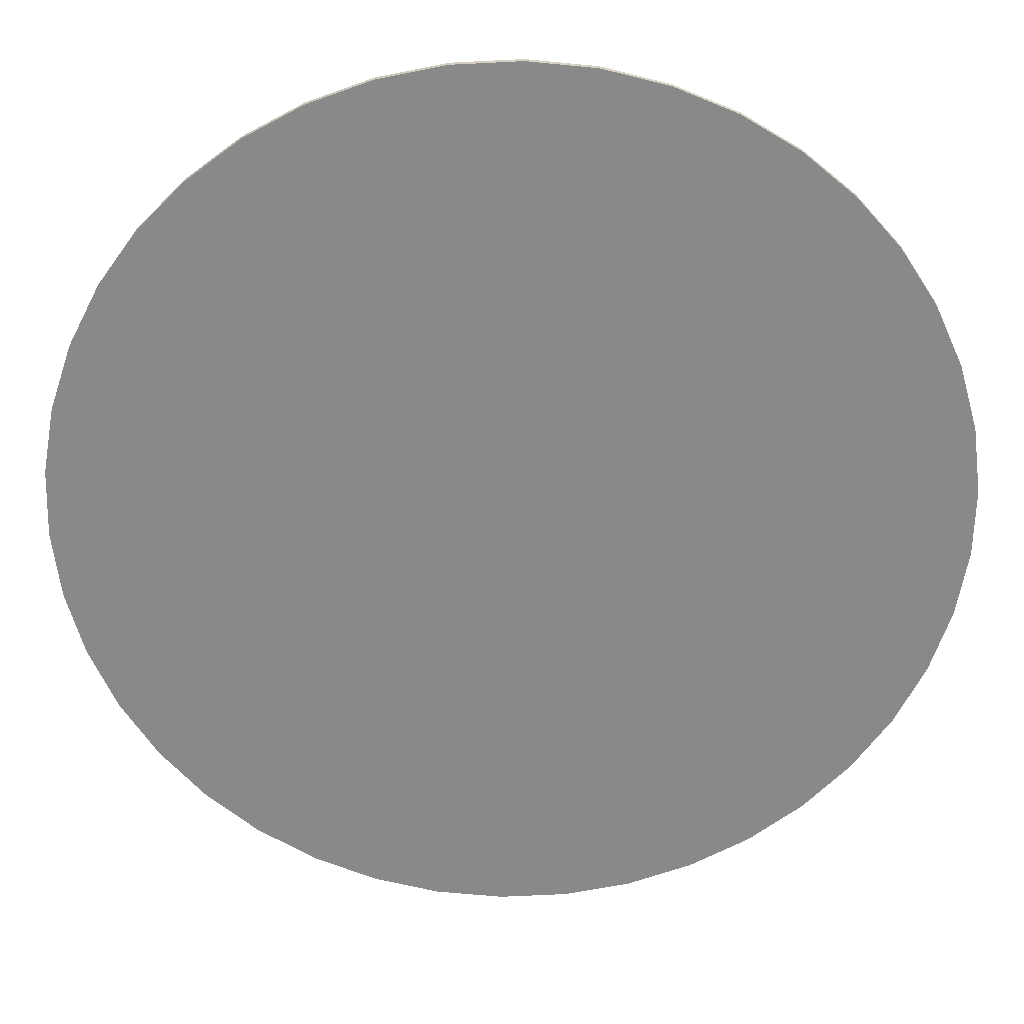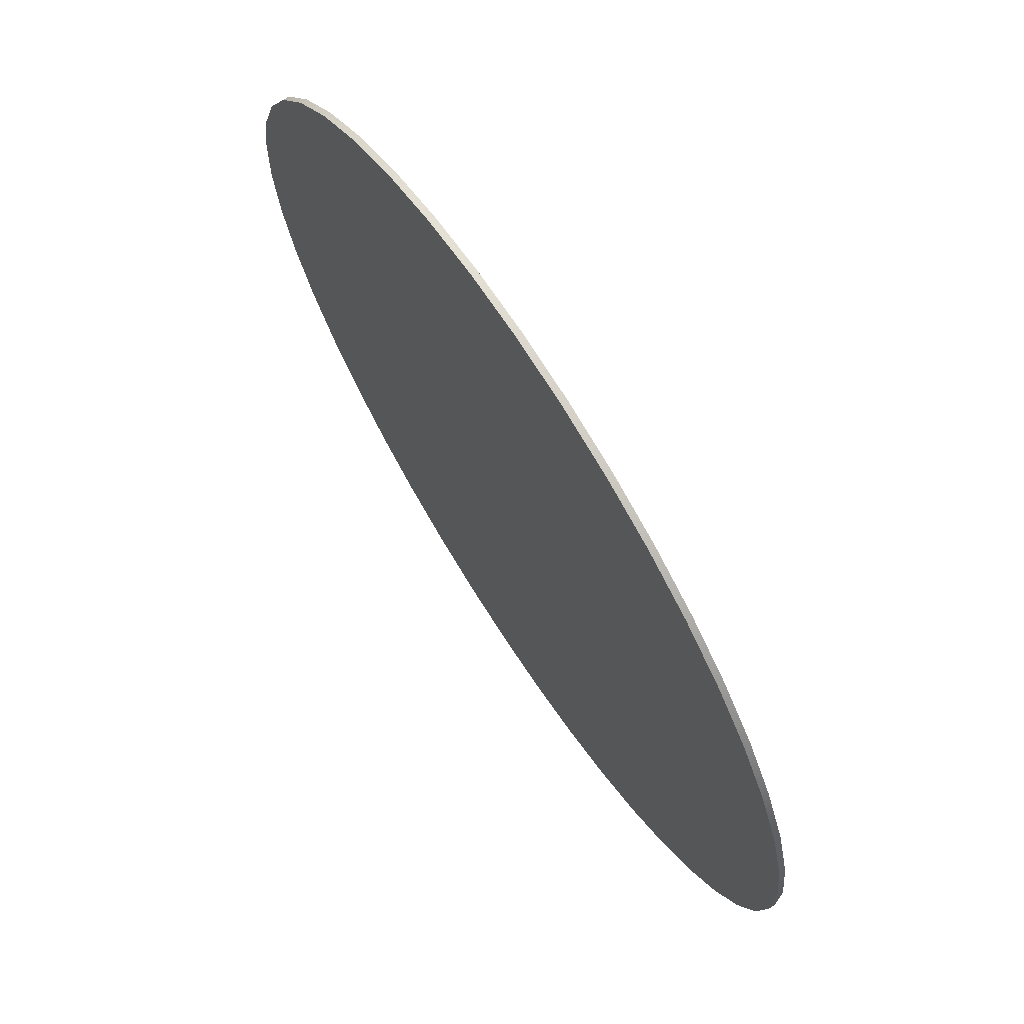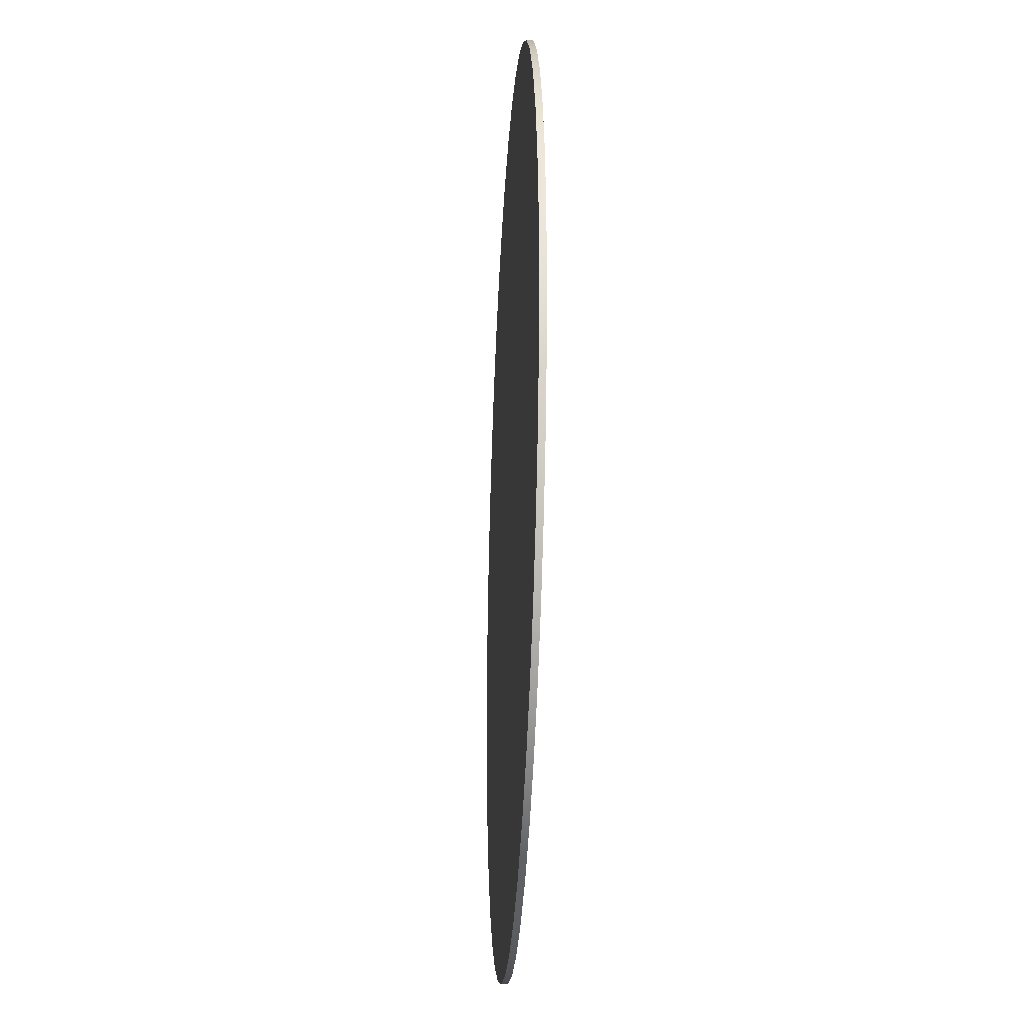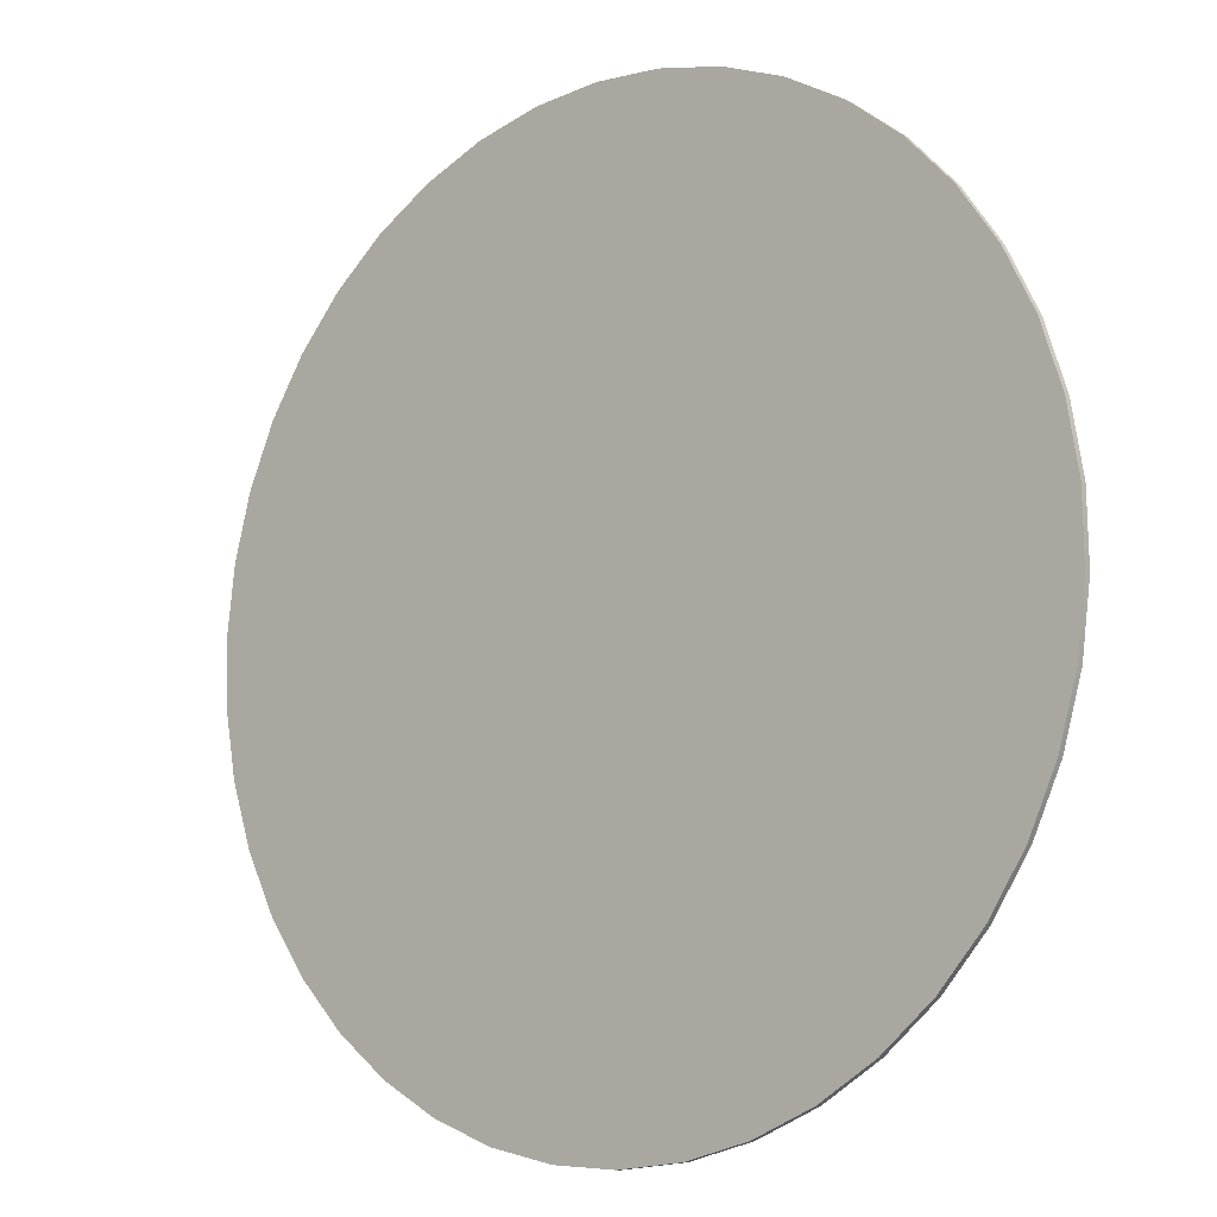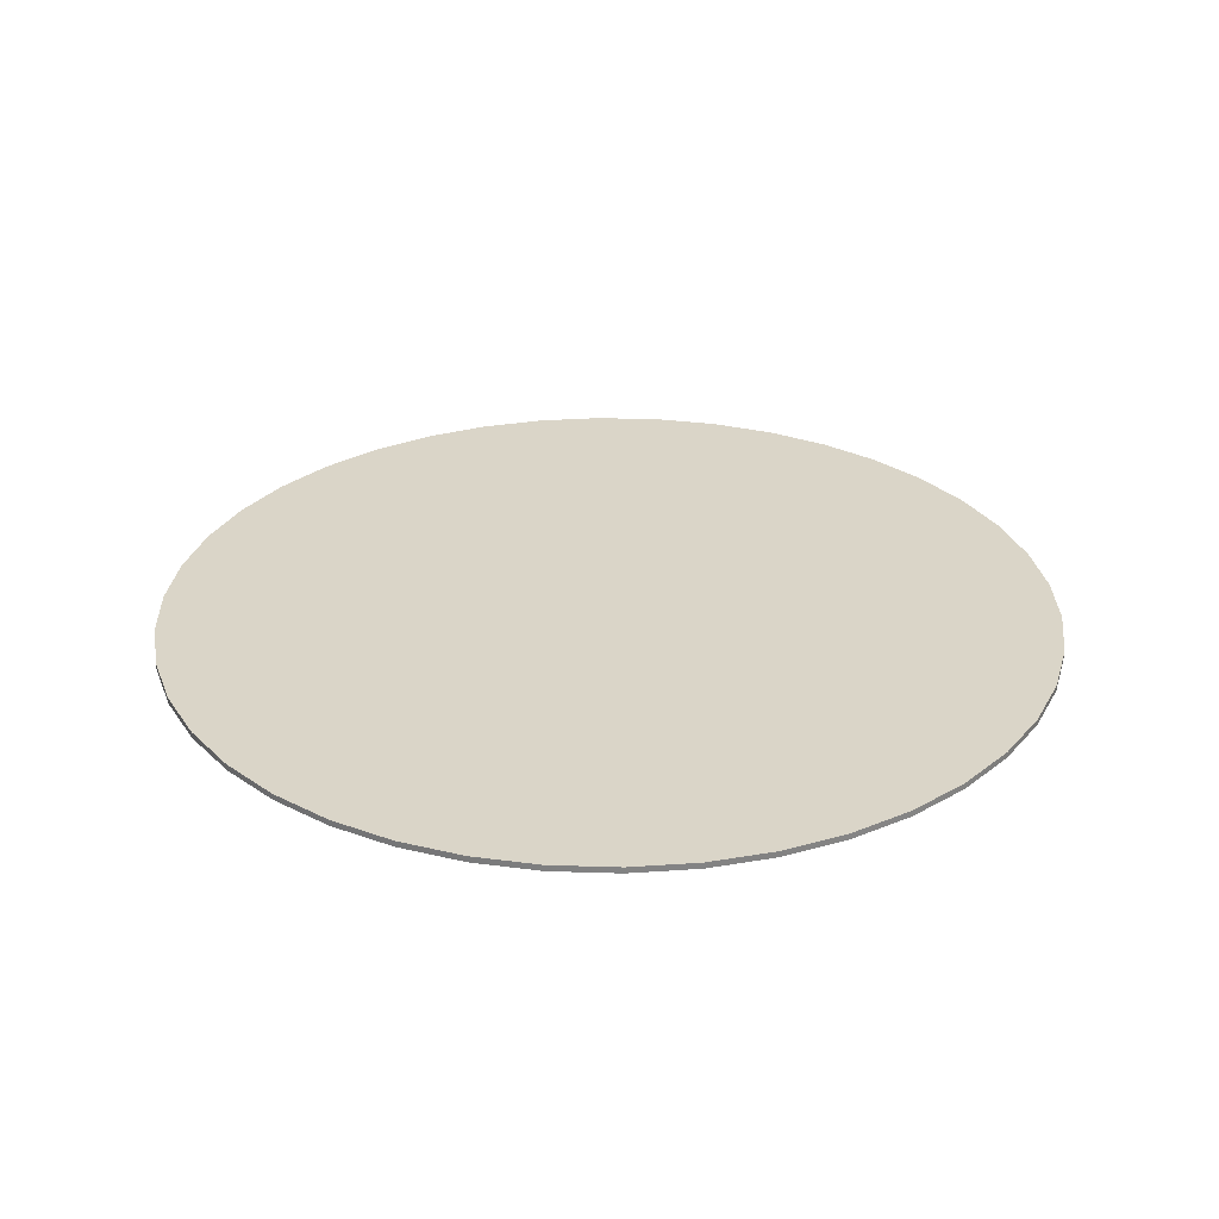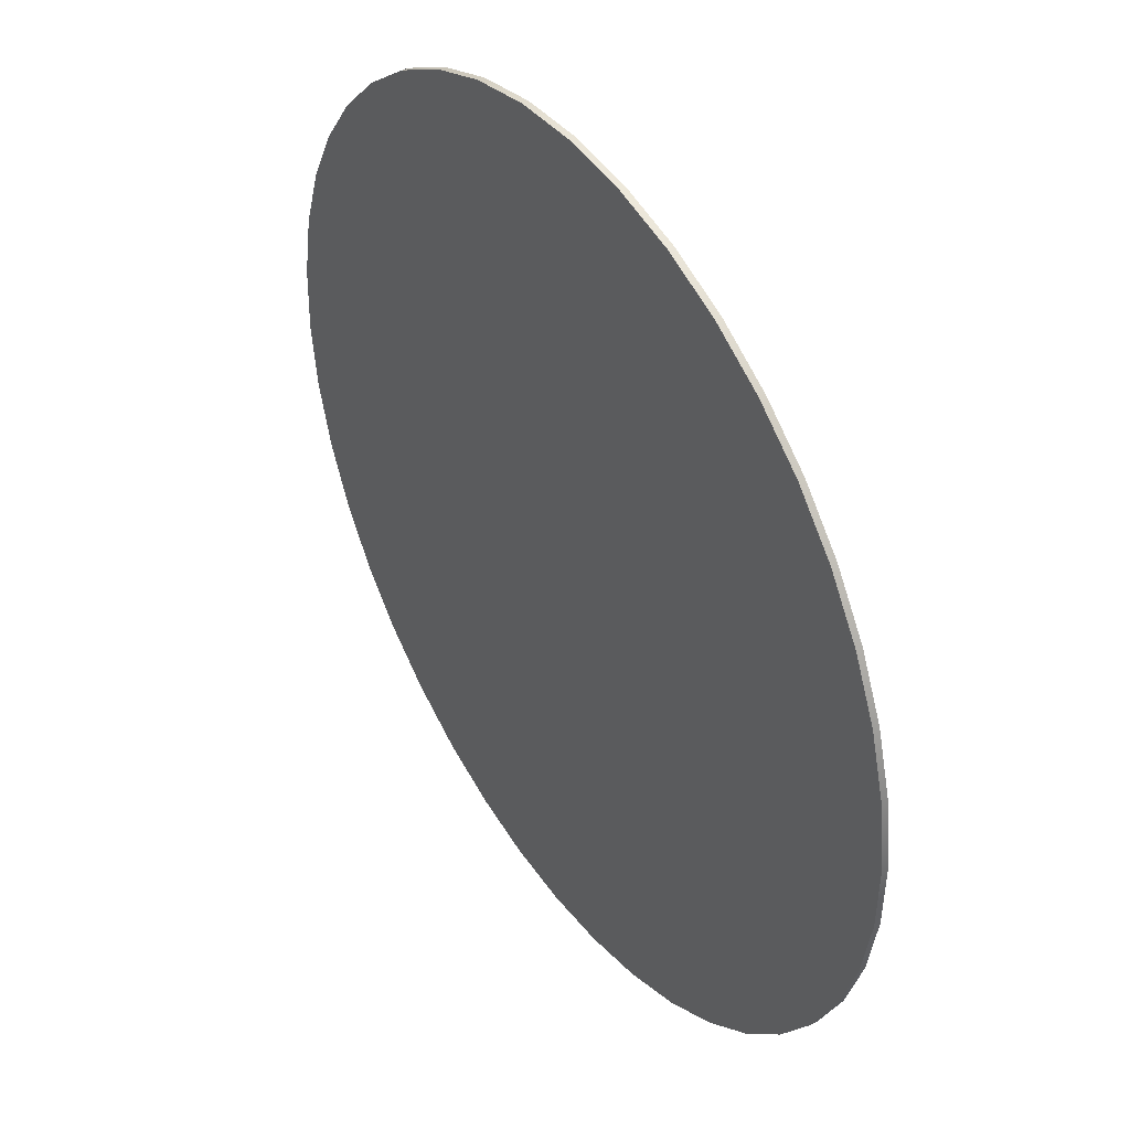
<metadata>
{"format":"obj","ext":"obj","renderer":"f3d","projection":"perspective","resolution":1024,"background":"white","views":[{"elev":26.8,"azim":179.9,"up":"+Z"},{"elev":70.5,"azim":-122.9,"up":"+Z"},{"elev":-28.3,"azim":86.8,"up":"+Z"},{"elev":-9.6,"azim":39.9,"up":"+Z"},{"elev":29.2,"azim":-97.3,"up":"+Y"},{"elev":42.2,"azim":-123.4,"up":"+Z"}]}
</metadata>
<code>
g umd_f_g
v 7.102 -0.02 0.2011
v 7.146 -0.02 0.2983
v 7.204 -0.02 0.388
v 7.274 -0.02 0.468
v 7.356 -0.02 0.5365
v 7.447 -0.02 0.5921
v 7.546 -0.02 0.6336
v 7.649 -0.02 0.6598
v 7.755 -0.02 0.6704
v 7.862 -0.02 0.665
v 7.967 -0.02 0.6438
v 8.067 -0.02 0.6073
v 8.161 -0.02 0.5562
v 8.246 -0.02 0.4917
v 8.32 -0.02 0.4153
v 8.382 -0.02 0.3286
v 8.431 -0.02 0.2336
v 8.465 -0.02 0.1324
v 8.483 -0.02 0.02726
v 8.486 -0.02 -0.07944
v 8.473 -0.02 -0.1853
v 8.444 -0.02 -0.2881
v 8.4 -0.02 -0.3853
v 8.342 -0.02 -0.475
v 8.271 -0.02 -0.555
v 8.189 -0.02 -0.6235
v 8.098 -0.02 -0.6791
v 8 -0.02 -0.7206
v 7.897 -0.02 -0.7468
v 7.79 -0.02 -0.7574
v 7.684 -0.02 -0.7521
v 7.579 -0.02 -0.7309
v 7.479 -0.02 -0.6943
v 7.385 -0.02 -0.6432
v 7.3 -0.02 -0.5787
v 7.226 -0.02 -0.5023
v 7.163 -0.02 -0.4156
v 7.115 -0.02 -0.3206
v 7.081 -0.02 -0.2194
v 7.062 -0.02 -0.1143
v 7.06 -0.02 -0.007567
v 7.073 -0.02 0.09833
v 7.102 -0.03 0.2011
v 7.146 -0.03 0.2983
v 7.204 -0.03 0.388
v 7.274 -0.03 0.468
v 7.356 -0.03 0.5365
v 7.447 -0.03 0.5921
v 7.546 -0.03 0.6336
v 7.649 -0.03 0.6598
v 7.755 -0.03 0.6704
v 7.862 -0.03 0.665
v 7.967 -0.03 0.6438
v 8.067 -0.03 0.6073
v 8.161 -0.03 0.5562
v 8.246 -0.03 0.4917
v 8.32 -0.03 0.4153
v 8.382 -0.03 0.3286
v 8.431 -0.03 0.2336
v 8.465 -0.03 0.1324
v 8.483 -0.03 0.02726
v 8.486 -0.03 -0.07944
v 8.473 -0.03 -0.1853
v 8.444 -0.03 -0.2881
v 8.4 -0.03 -0.3853
v 8.342 -0.03 -0.475
v 8.271 -0.03 -0.555
v 8.189 -0.03 -0.6235
v 8.098 -0.03 -0.6791
v 8 -0.03 -0.7206
v 7.897 -0.03 -0.7468
v 7.79 -0.03 -0.7574
v 7.684 -0.03 -0.7521
v 7.579 -0.03 -0.7309
v 7.479 -0.03 -0.6943
v 7.385 -0.03 -0.6432
v 7.3 -0.03 -0.5787
v 7.226 -0.03 -0.5023
v 7.163 -0.03 -0.4156
v 7.115 -0.03 -0.3206
v 7.081 -0.03 -0.2194
v 7.062 -0.03 -0.1143
v 7.06 -0.03 -0.007567
v 7.073 -0.03 0.09833
f 42 1 23
f 23 1 2
f 23 2 3
f 3 4 23
f 23 4 5
f 23 5 6
f 6 7 23
f 23 7 8
f 23 8 9
f 9 10 23
f 23 10 11
f 23 11 22
f 22 11 12
f 22 12 13
f 13 14 22
f 22 14 15
f 22 15 16
f 16 17 22
f 22 17 18
f 22 18 21
f 21 18 19
f 21 19 20
f 24 37 23
f 23 37 38
f 23 38 39
f 37 24 36
f 36 24 25
f 36 25 35
f 35 25 26
f 35 26 34
f 34 26 27
f 34 27 33
f 33 27 28
f 33 28 32
f 32 28 29
f 32 29 31
f 31 29 30
f 39 40 23
f 23 40 41
f 23 41 42
f 42 43 1
f 1 43 44
f 1 44 2
f 2 44 45
f 2 45 3
f 3 45 46
f 3 46 4
f 4 46 47
f 4 47 5
f 5 47 48
f 5 48 6
f 6 48 49
f 6 49 7
f 7 49 50
f 7 50 8
f 8 50 51
f 8 51 9
f 9 51 52
f 9 52 10
f 10 52 53
f 10 53 11
f 11 53 54
f 11 54 12
f 12 54 55
f 12 55 13
f 13 55 56
f 13 56 14
f 14 56 57
f 14 57 15
f 15 57 58
f 15 58 16
f 16 58 59
f 16 59 17
f 17 59 60
f 17 60 18
f 18 60 61
f 18 61 19
f 19 61 62
f 19 62 20
f 20 62 63
f 20 63 21
f 21 63 64
f 21 64 22
f 22 64 65
f 22 65 23
f 23 65 66
f 23 66 24
f 24 66 67
f 24 67 25
f 25 67 68
f 25 68 26
f 26 68 69
f 26 69 27
f 27 69 70
f 27 70 28
f 28 70 71
f 28 71 29
f 29 71 72
f 29 72 30
f 30 72 73
f 30 73 31
f 31 73 74
f 31 74 32
f 32 74 75
f 32 75 33
f 33 75 76
f 33 76 34
f 34 76 77
f 34 77 35
f 35 77 78
f 35 78 36
f 36 78 79
f 36 79 37
f 37 79 80
f 37 80 38
f 38 80 81
f 38 81 39
f 39 81 82
f 39 82 40
f 40 82 83
f 40 83 41
f 41 83 84
f 41 84 42
f 42 84 43
f 44 43 65
f 65 43 84
f 65 84 83
f 83 82 65
f 65 82 81
f 65 81 80
f 80 79 65
f 65 79 66
f 66 79 78
f 66 78 67
f 67 78 77
f 67 77 68
f 68 77 76
f 68 76 69
f 69 76 75
f 69 75 70
f 70 75 74
f 70 74 71
f 71 74 73
f 71 73 72
f 64 53 65
f 65 53 52
f 65 52 51
f 63 60 64
f 64 60 59
f 64 59 58
f 62 61 63
f 63 61 60
f 58 57 64
f 64 57 56
f 64 56 55
f 55 54 64
f 64 54 53
f 51 50 65
f 65 50 49
f 65 49 48
f 48 47 65
f 65 47 46
f 65 46 45
f 45 44 65

</code>
